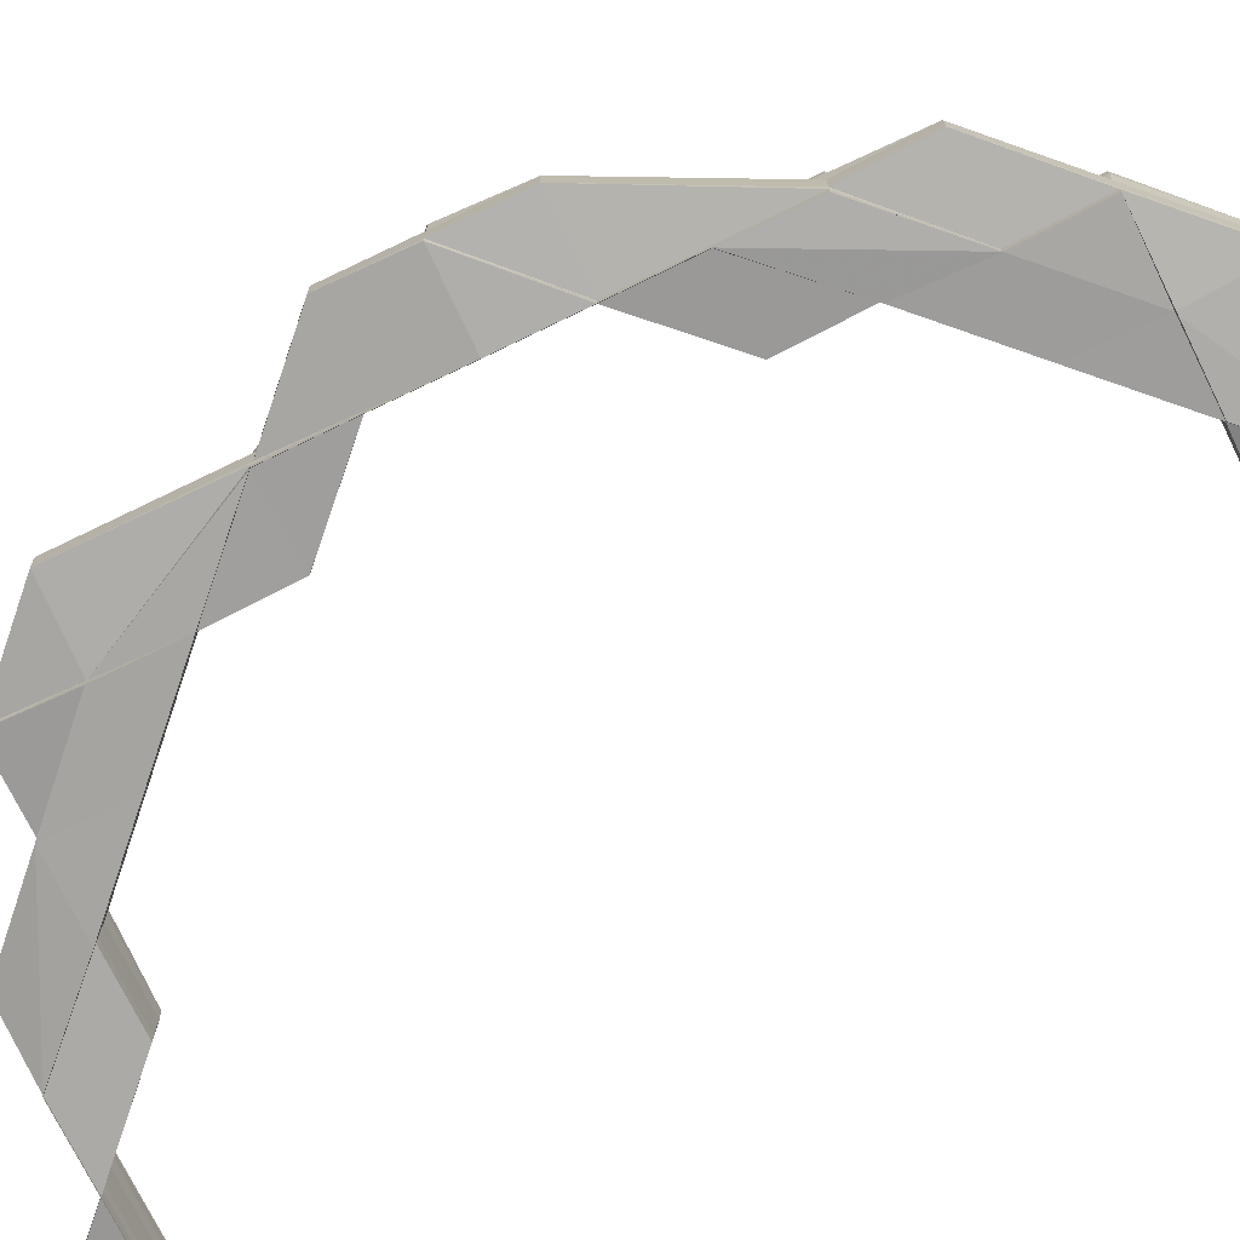
<metadata>
{"format":"obj","ext":"obj","renderer":"f3d","projection":"perspective","resolution":1024,"background":"white","views":[{"elev":-73.2,"azim":-64.0,"up":"+Z"}]}
</metadata>
<code>
o 10662
v 2247 1879 17.42
v 2247 1879 17.42
v 2247 1879 17.42
v 2247 1879 17.42
v 2247 1879 17.42
v 2247 1879 17.42
v 2247 1879 17.42
v 2247 1879 17.42
v 2247 1879 17.42
v 2247 1879 17.42
v 2247 1879 17.42
v 2247 1879 17.42
v 2247 1879 17.42
v 2247 1879 17.42
v 2247 1879 17.41
v 2247 1879 17.41
v 2247 1879 17.41
v 2247 1879 17.41
v 2247 1879 17.41
v 2247 1879 17.41
v 2247 1879 17.42
v 2247 1879 17.42
v 2247 1879 17.42
v 2247 1879 17.42
v 2247 1879 17.42
v 2247 1879 17.41
v 2247 1879 17.41
v 2247 1879 17.41
v 2247 1879 17.41
v 2247 1879 17.41
v 2247 1879 17.41
v 2247 1879 17.41
v 2247 1879 17.41
v 2247 1879 17.41
v 2247 1879 17.41
v 2247 1879 17.41
v 2247 1879 17.41
v 2247 1879 17.41
v 2247 1879 17.41
v 2247 1879 17.41
v 2247 1879 17.41
v 2247 1879 17.42
v 2247 1879 17.42
v 2247 1879 17.42
v 2247 1879 17.42
v 2247 1879 17.42
v 2247 1879 17.42
v 2247 1879 17.42
v 2247 1879 17.42
v 2247 1879 17.42
v 2247 1879 17.42
v 2247 1879 17.42
v 2247 1879 17.41
v 2247 1879 17.41
v 2247 1879 17.42
v 2247 1879 17.42
v 2247 1879 17.42
v 2247 1879 17.42
v 2247 1879 17.42
v 2247 1879 17.42
v 2247 1879 17.42
v 2247 1879 17.42
v 2247 1879 17.42
v 2247 1879 17.42
v 2247 1879 17.42
v 2247 1879 17.42
v 2247 1879 17.42
v 2247 1879 17.41
v 2247 1879 17.42
v 2247 1879 17.41
v 2247 1879 17.42
v 2247 1879 17.42
v 2247 1879 17.42
v 2247 1879 17.42
v 2247 1879 17.42
v 2247 1879 17.42
v 2247 1879 17.42
v 2247 1879 17.42
v 2247 1879 17.42
v 2247 1879 17.42
v 2247 1879 17.42
v 2247 1879 17.42
v 2247 1879 17.42
v 2247 1879 17.42
v 2247 1879 17.42
v 2247 1879 17.42
v 2247 1879 17.42
v 2247 1879 17.42
v 2247 1879 17.42
v 2247 1879 17.42
v 2247 1879 17.42
v 2247 1879 17.42
v 2247 1879 17.42
v 2247 1879 17.42
v 2247 1879 17.42
v 2247 1879 17.42
v 2247 1879 17.42
v 2247 1879 17.42
v 2247 1879 17.42
v 2247 1879 17.42
v 2247 1879 17.42
v 2247 1879 17.42
v 2247 1879 17.42
v 2247 1879 17.42
v 2247 1879 17.42
v 2247 1879 17.42
v 2247 1879 17.42
v 2247 1879 17.42
v 2247 1879 17.42
v 2247 1879 17.42
v 2247 1879 17.42
v 2247 1879 17.42
v 2247 1879 17.42
v 2247 1879 17.42
v 2247 1879 17.42
v 2247 1879 17.42
v 2247 1879 17.42
v 2247 1879 17.42
v 2247 1879 17.42
v 2247 1879 17.42
v 2247 1879 17.41
v 2247 1879 17.41
v 2247 1879 17.41
v 2247 1879 17.41
v 2247 1879 17.41
v 2247 1879 17.41
v 2247 1879 17.41
v 2247 1879 17.41
v 2247 1879 17.42
v 2247 1879 17.41
v 2247 1879 17.41
v 2247 1879 17.41
v 2247 1879 17.41
v 2247 1879 17.41
v 2247 1879 17.41
v 2247 1879 17.41
v 2247 1879 17.41
v 2247 1879 17.41
v 2247 1879 17.41
v 2247 1879 17.41
v 2247 1879 17.41
v 2247 1879 17.41
v 2247 1879 17.41
v 2247 1879 17.41
v 2247 1879 17.41
v 2247 1879 17.41
v 2247 1879 17.41
v 2247 1879 17.41
v 2247 1879 17.41
v 2247 1879 17.41
v 2247 1879 17.41
v 2247 1879 17.41
v 2247 1879 17.41
v 2247 1879 17.41
v 2247 1879 17.41
v 2247 1879 17.41
v 2247 1879 17.41
v 2247 1879 17.41
v 2247 1879 17.41
v 2247 1879 17.41
v 2247 1879 17.41
v 2247 1879 17.41
v 2247 1879 17.41
v 2247 1879 17.41
v 2247 1879 17.41
v 2247 1879 17.41
v 2247 1879 17.41
v 2247 1879 17.41
v 2247 1879 17.41
v 2247 1879 17.41
v 2247 1879 17.41
v 2247 1879 17.41
v 2247 1879 17.41
v 2247 1879 17.41
v 2247 1879 17.41
v 2247 1879 17.41
v 2247 1879 17.41
v 2247 1879 17.41
v 2247 1879 17.41
v 2247 1879 17.41
v 2247 1879 17.41
v 2247 1879 17.41
v 2247 1879 17.41
v 2247 1879 17.41
v 2247 1879 17.41
v 2247 1879 17.41
v 2247 1879 17.41
v 2247 1879 17.41
v 2247 1879 17.41
v 2247 1879 17.41
v 2247 1879 17.42
v 2247 1879 17.41
v 2247 1879 17.42
v 2247 1879 17.42
v 2247 1879 17.41
v 2247 1879 17.42
v 2247 1879 17.42
v 2247 1879 17.42
v 2247 1879 17.42
v 2247 1879 17.42
v 2247 1879 17.42
v 2247 1879 17.42
v 2247 1879 17.42
v 2247 1879 17.42
v 2247 1879 17.42
v 2247 1879 17.42
v 2247 1879 17.42
v 2247 1879 17.42
v 2247 1879 17.42
v 2247 1879 17.42
v 2247 1879 17.42
v 2247 1879 17.42
v 2247 1879 17.42
v 2247 1879 17.42
v 2247 1879 17.42
v 2247 1879 17.42
v 2247 1879 17.42
v 2247 1879 17.42
v 2247 1879 17.42
v 2247 1879 17.42
v 2247 1879 17.42
v 2247 1879 17.42
v 2247 1879 17.42
v 2247 1879 17.42
v 2247 1879 17.42
v 2247 1879 17.42
v 2247 1879 17.42
v 2247 1879 17.42
v 2247 1879 17.42
v 2247 1879 17.42
v 2247 1879 17.42
v 2247 1879 17.42
v 2247 1879 17.42
v 2247 1879 17.42
v 2247 1879 17.42
v 2247 1879 17.42
v 2247 1879 17.42
v 2247 1879 17.42
v 2247 1879 17.42
v 2247 1879 17.42
v 2247 1879 17.42
v 2247 1879 17.42
v 2247 1879 17.42
v 2247 1879 17.42
v 2247 1879 17.42
v 2247 1879 17.41
v 2247 1879 17.41
v 2247 1879 17.42
v 2247 1879 17.42
v 2247 1879 17.42
v 2247 1879 17.41
v 2247 1879 17.41
v 2247 1879 17.41
v 2247 1879 17.41
v 2247 1879 17.41
v 2247 1879 17.41
v 2247 1879 17.42
v 2247 1879 17.42
v 2247 1879 17.42
v 2247 1879 17.42
v 2247 1879 17.42
v 2247 1879 17.42
v 2247 1879 17.41
v 2247 1879 17.41
v 2247 1879 17.41
v 2247 1879 17.41
v 2247 1879 17.41
v 2247 1879 17.41
v 2247 1879 17.41
v 2247 1879 17.41
v 2247 1879 17.41
v 2247 1879 17.41
v 2247 1879 17.41
v 2247 1879 17.41
v 2247 1879 17.41
v 2247 1879 17.41
v 2247 1879 17.41
v 2247 1879 17.41
v 2247 1879 17.41
v 2247 1879 17.41
v 2247 1879 17.41
v 2247 1879 17.41
v 2247 1879 17.41
v 2247 1879 17.41
v 2247 1879 17.41
v 2247 1879 17.41
v 2247 1879 17.41
v 2247 1879 17.41
v 2247 1879 17.41
v 2247 1879 17.41
v 2247 1879 17.41
v 2247 1879 17.41
v 2247 1879 17.41
v 2247 1879 17.41
v 2247 1879 17.41
v 2247 1879 17.41
v 2247 1879 17.41
v 2247 1879 17.41
v 2247 1879 17.41
v 2247 1879 17.41
v 2247 1879 17.41
v 2247 1879 17.41
v 2247 1879 17.41
v 2247 1879 17.41
v 2247 1879 17.41
v 2247 1879 17.41
v 2247 1879 17.41
v 2247 1879 17.41
v 2247 1879 17.41
v 2247 1879 17.41
v 2247 1879 17.41
v 2247 1879 17.41
v 2247 1879 17.41
v 2247 1879 17.42
v 2247 1879 17.41
v 2247 1879 17.42
v 2247 1879 17.41
v 2247 1879 17.41
v 2247 1879 17.41
v 2247 1879 17.41
v 2247 1879 17.41
v 2247 1879 17.41
v 2247 1879 17.41
v 2247 1879 17.41
v 2247 1879 17.41
v 2247 1879 17.41
v 2247 1879 17.41
v 2247 1879 17.41
v 2247 1879 17.41
v 2247 1879 17.41
v 2247 1879 17.41
v 2247 1879 17.41
v 2247 1879 17.41
v 2247 1879 17.41
v 2247 1879 17.41
v 2247 1879 17.42
v 2247 1879 17.42
v 2247 1879 17.42
v 2247 1879 17.42
v 2247 1879 17.42
v 2247 1879 17.42
v 2247 1879 17.42
v 2247 1879 17.42
v 2247 1879 17.42
v 2247 1879 17.42
v 2247 1879 17.42
v 2247 1879 17.42
v 2247 1879 17.42
v 2247 1879 17.42
v 2247 1879 17.42
v 2247 1879 17.42
v 2247 1879 17.42
v 2247 1879 17.42
v 2247 1879 17.42
v 2247 1879 17.41
v 2247 1879 17.41
v 2247 1879 17.42
v 2247 1879 17.42
v 2247 1879 17.42
v 2247 1879 17.42
v 2247 1879 17.42
v 2247 1879 17.42
v 2247 1879 17.42
v 2247 1879 17.42
v 2247 1879 17.42
v 2247 1879 17.42
v 2247 1879 17.42
v 2247 1879 17.42
v 2247 1879 17.42
v 2247 1879 17.42
v 2247 1879 17.42
v 2247 1879 17.42
v 2247 1879 17.42
v 2247 1879 17.42
v 2247 1879 17.42
v 2247 1879 17.42
v 2247 1879 17.42
v 2247 1879 17.42
v 2247 1879 17.42
v 2247 1879 17.42
v 2247 1879 17.42
v 2247 1879 17.42
v 2247 1879 17.42
v 2247 1879 17.42
v 2247 1879 17.42
v 2247 1879 17.42
v 2247 1879 17.42
v 2247 1879 17.42
v 2247 1879 17.42
v 2247 1879 17.42
v 2247 1879 17.42
v 2247 1879 17.42
v 2247 1879 17.41
v 2247 1879 17.41
v 2247 1879 17.41
v 2247 1879 17.41
v 2247 1879 17.41
v 2247 1879 17.41
v 2247 1879 17.41
v 2247 1879 17.41
v 2247 1879 17.41
v 2247 1879 17.41
v 2247 1879 17.41
v 2247 1879 17.41
v 2247 1879 17.41
v 2247 1879 17.41
v 2247 1879 17.41
v 2247 1879 17.41
v 2247 1879 17.41
v 2247 1879 17.41
v 2247 1879 17.41
v 2247 1879 17.41
v 2247 1879 17.41
v 2247 1879 17.41
v 2247 1879 17.41
v 2247 1879 17.41
v 2247 1879 17.41
v 2247 1879 17.41
v 2247 1879 17.41
v 2247 1879 17.41
v 2247 1879 17.41
v 2247 1879 17.41
v 2247 1879 17.41
v 2247 1879 17.41
v 2247 1879 17.41
v 2247 1879 17.41
v 2247 1879 17.41
v 2247 1879 17.41
v 2247 1879 17.41
v 2247 1879 17.41
v 2247 1879 17.41
v 2247 1879 17.41
v 2247 1879 17.41
v 2247 1879 17.41
v 2247 1879 17.41
v 2247 1879 17.41
v 2247 1879 17.41
v 2247 1879 17.41
v 2247 1879 17.41
v 2247 1879 17.41
v 2247 1879 17.41
v 2247 1879 17.41
v 2247 1879 17.41
v 2247 1879 17.41
v 2247 1879 17.41
v 2247 1879 17.41
v 2247 1879 17.41
v 2247 1879 17.41
v 2247 1879 17.41
v 2247 1879 17.41
v 2247 1879 17.41
v 2247 1879 17.41
v 2247 1879 17.41
v 2247 1879 17.41
v 2247 1879 17.41
v 2247 1879 17.41
v 2247 1879 17.41
v 2247 1879 17.41
v 2247 1879 17.42
v 2247 1879 17.41
v 2247 1879 17.41
v 2247 1879 17.42
v 2247 1879 17.41
v 2247 1879 17.41
v 2247 1879 17.41
v 2247 1879 17.41
v 2247 1879 17.41
v 2247 1879 17.41
v 2247 1879 17.41
v 2247 1879 17.41
v 2247 1879 17.41
v 2247 1879 17.41
v 2247 1879 17.41
v 2247 1879 17.42
v 2247 1879 17.42
v 2247 1879 17.42
v 2247 1879 17.42
v 2247 1879 17.42
v 2247 1879 17.42
v 2247 1879 17.42
v 2247 1879 17.42
v 2247 1879 17.42
v 2247 1879 17.42
v 2247 1879 17.42
v 2247 1879 17.42
v 2247 1879 17.42
v 2247 1879 17.42
v 2247 1879 17.42
v 2247 1879 17.42
v 2247 1879 17.42
v 2247 1879 17.42
v 2247 1879 17.42
v 2247 1879 17.42
v 2247 1879 17.42
v 2247 1879 17.42
v 2247 1879 17.42
v 2247 1879 17.42
v 2247 1879 17.42
v 2247 1879 17.42
v 2247 1879 17.42
v 2247 1879 17.42
v 2247 1879 17.42
v 2247 1879 17.42
v 2247 1879 17.42
v 2247 1879 17.42
v 2247 1879 17.42
v 2247 1879 17.42
v 2247 1879 17.41
v 2247 1879 17.41
v 2247 1879 17.41
v 2247 1879 17.41
v 2247 1879 17.41
v 2247 1879 17.42
v 2247 1879 17.42
v 2247 1879 17.42
v 2247 1879 17.41
v 2247 1879 17.41
v 2247 1879 17.41
v 2247 1879 17.41
v 2247 1879 17.41
v 2247 1879 17.41
v 2247 1879 17.41
v 2247 1879 17.41
v 2247 1879 17.41
v 2247 1879 17.41
v 2247 1879 17.41
v 2247 1879 17.41
v 2247 1879 17.41
v 2247 1879 17.41
v 2247 1879 17.41
v 2247 1879 17.41
v 2247 1879 17.41
v 2247 1879 17.41
v 2247 1879 17.41
v 2247 1879 17.41
v 2247 1879 17.41
v 2247 1879 17.41
v 2247 1879 17.42
v 2247 1879 17.42
v 2247 1879 17.42
v 2247 1879 17.42
v 2247 1879 17.42
v 2247 1879 17.42
v 2247 1879 17.42
v 2247 1879 17.42
v 2247 1879 17.42
v 2247 1879 17.42
v 2247 1879 17.42
v 2247 1879 17.42
v 2247 1879 17.42
v 2247 1879 17.42
v 2247 1879 17.42
v 2247 1879 17.42
v 2247 1879 17.42
v 2247 1879 17.42
v 2247 1879 17.42
v 2247 1879 17.42
v 2247 1879 17.41
v 2247 1879 17.41
v 2247 1879 17.41
v 2247 1879 17.41
v 2247 1879 17.41
v 2247 1879 17.42
v 2247 1879 17.42
v 2247 1879 17.42
v 2247 1879 17.42
v 2247 1879 17.42
v 2247 1879 17.42
v 2247 1879 17.42
v 2247 1879 17.42
v 2247 1879 17.42
v 2247 1879 17.42
v 2247 1879 17.42
v 2247 1879 17.42
v 2247 1879 17.42
v 2247 1879 17.42
v 2247 1879 17.42
v 2247 1879 17.42
v 2247 1879 17.42
v 2247 1879 17.42
v 2247 1879 17.42
v 2247 1879 17.42
v 2247 1879 17.42
v 2247 1879 17.42
v 2247 1879 17.42
v 2247 1879 17.42
v 2247 1879 17.42
v 2247 1879 17.42
v 2247 1879 17.42
v 2247 1879 17.42
v 2247 1879 17.42
v 2247 1879 17.42
v 2247 1879 17.42
v 2247 1879 17.42
v 2247 1879 17.42
v 2247 1879 17.42
v 2247 1879 17.42
v 2247 1879 17.42
v 2247 1879 17.42
v 2247 1879 17.42
v 2247 1879 17.42
v 2247 1879 17.42
v 2247 1879 17.42
v 2247 1879 17.42
v 2247 1879 17.42
v 2247 1879 17.42
v 2247 1879 17.42
v 2247 1879 17.42
v 2247 1879 17.42
v 2247 1879 17.42
v 2247 1879 17.42
v 2247 1879 17.42
v 2247 1879 17.42
v 2247 1879 17.42
v 2247 1879 17.42
v 2247 1879 17.42
v 2247 1879 17.42
v 2247 1879 17.42
v 2247 1879 17.42
v 2247 1879 17.42
v 2247 1879 17.42
v 2247 1879 17.42
v 2247 1879 17.41
v 2247 1879 17.41
v 2247 1879 17.41
v 2247 1879 17.41
v 2247 1879 17.41
v 2247 1879 17.41
v 2247 1879 17.41
v 2247 1879 17.41
v 2247 1879 17.41
v 2247 1879 17.41
v 2247 1879 17.41
v 2247 1879 17.41
v 2247 1879 17.41
v 2247 1879 17.41
v 2247 1879 17.41
v 2247 1879 17.41
v 2247 1879 17.42
v 2247 1879 17.41
v 2247 1879 17.41
v 2247 1879 17.41
v 2247 1879 17.41
v 2247 1879 17.41
v 2247 1879 17.42
v 2247 1879 17.42
v 2247 1879 17.42
v 2247 1879 17.42
v 2247 1879 17.41
v 2247 1879 17.41
v 2247 1879 17.41
v 2247 1879 17.41
v 2247 1879 17.42
v 2247 1879 17.42
v 2247 1879 17.42
v 2247 1879 17.42
v 2247 1879 17.42
v 2247 1879 17.42
v 2247 1879 17.42
v 2247 1879 17.42
v 2247 1879 17.42
v 2247 1879 17.42
v 2247 1879 17.42
v 2247 1879 17.42
v 2247 1879 17.42
v 2247 1879 17.42
v 2247 1879 17.42
v 2247 1879 17.42
v 2247 1879 17.42
v 2247 1879 17.42
v 2247 1879 17.42
v 2247 1879 17.42
v 2247 1879 17.42
v 2247 1879 17.42
v 2247 1879 17.41
v 2247 1879 17.41
v 2247 1879 17.41
v 2247 1879 17.41
v 2247 1879 17.41
v 2247 1879 17.41
v 2247 1879 17.41
v 2247 1879 17.41
v 2247 1879 17.41
v 2247 1879 17.41
v 2247 1879 17.42
v 2247 1879 17.42
v 2247 1879 17.42
v 2247 1879 17.41
v 2247 1879 17.41
v 2247 1879 17.41
v 2247 1879 17.42
v 2247 1879 17.42
v 2247 1879 17.42
v 2247 1879 17.42
v 2247 1879 17.42
v 2247 1879 17.42
v 2247 1879 17.42
v 2247 1879 17.42
v 2247 1879 17.41
v 2247 1879 17.41
v 2247 1879 17.41
v 2247 1879 17.41
v 2247 1879 17.41
v 2247 1879 17.41
v 2247 1879 17.41
v 2247 1879 17.41
f 1 2 3
f 3 4 5
f 6 7 5
f 8 7 9
f 8 10 11
f 12 8 13
f 12 8 14
f 15 16 1
f 17 18 15
f 19 16 20
f 21 18 19
f 18 21 22
f 21 23 24
f 23 21 25
f 25 2 19
f 18 26 27
f 28 26 27
f 29 26 30
f 28 31 32
f 29 33 34
f 35 36 34
f 33 37 38
f 36 37 38
f 39 28 40
f 39 28 41
f 42 43 44
f 45 46 44
f 46 47 48
f 43 47 48
f 43 23 49
f 50 43 49
f 51 50 25
f 52 51 25
f 53 52 25
f 54 53 25
f 49 55 25
f 56 57 55
f 56 58 57
f 59 58 60
f 58 61 57
f 57 61 62
f 57 62 2
f 58 63 61
f 64 57 65
f 66 67 64
f 65 62 68
f 65 69 64
f 68 70 65
f 70 69 2
f 64 71 72
f 69 71 55
f 72 73 74
f 71 73 75
f 76 77 74
f 71 78 73
f 77 79 80
f 81 79 80
f 82 79 83
f 82 84 85
f 84 86 87
f 84 88 89
f 90 89 83
f 91 92 90
f 93 94 90
f 94 95 96
f 96 97 98
f 90 99 100
f 95 101 102
f 103 102 100
f 104 105 101
f 106 104 103
f 106 107 108
f 109 110 99
f 111 112 110
f 111 113 109
f 78 111 109
f 78 114 115
f 116 117 112
f 118 111 78
f 118 119 111
f 119 120 111
f 119 116 120
f 121 119 118
f 122 116 119
f 121 122 119
f 123 122 124
f 125 121 126
f 122 127 116
f 128 121 118
f 128 118 129
f 129 118 78
f 129 78 71
f 69 129 71
f 130 128 129
f 130 129 69
f 70 130 69
f 131 132 130
f 132 133 130
f 134 130 70
f 135 134 70
f 135 70 16
f 136 134 135
f 137 136 135
f 137 135 138
f 139 140 136
f 141 136 142
f 140 143 144
f 145 144 146
f 147 143 148
f 147 149 150
f 149 151 152
f 153 147 154
f 153 155 156
f 155 157 158
f 159 157 160
f 161 162 160
f 163 164 161
f 159 165 166
f 165 167 168
f 164 169 170
f 171 169 172
f 173 170 174
f 175 176 170
f 165 177 178
f 177 179 178
f 178 180 181
f 182 177 183
f 177 184 185
f 186 180 187
f 188 187 158
f 189 186 190
f 189 190 188
f 191 186 189
f 192 189 188
f 193 191 189
f 193 189 192
f 194 191 193
f 192 188 195
f 191 196 186
f 197 193 192
f 194 198 191
f 198 196 191
f 199 194 193
f 199 193 197
f 200 194 199
f 201 200 199
f 201 199 202
f 202 199 197
f 203 204 202
f 200 205 194
f 205 198 194
f 206 205 200
f 205 207 198
f 208 207 209
f 207 210 198
f 198 210 196
f 211 212 210
f 213 211 205
f 214 213 205
f 215 213 216
f 213 217 218
f 214 219 220
f 221 214 222
f 221 214 223
f 221 224 225
f 226 224 227
f 228 229 223
f 223 230 231
f 209 232 231
f 229 233 232
f 234 235 233
f 236 237 232
f 238 237 239
f 240 236 241
f 242 243 230
f 244 245 243
f 246 247 244
f 248 249 242
f 248 244 249
f 250 248 242
f 251 244 248
f 252 251 248
f 252 248 250
f 253 251 254
f 255 256 250
f 250 257 258
f 259 258 260
f 261 250 262
f 261 262 259
f 116 261 259
f 263 250 261
f 127 261 116
f 127 263 261
f 264 263 265
f 266 127 267
f 268 269 264
f 268 270 271
f 269 272 273
f 274 273 275
f 276 277 266
f 277 278 279
f 280 281 276
f 282 283 278
f 284 282 274
f 285 286 284
f 286 287 288
f 274 289 290
f 291 292 290
f 293 294 292
f 295 296 289
f 282 297 298
f 297 299 298
f 300 297 301
f 302 303 299
f 298 304 305
f 303 306 304
f 307 306 308
f 309 308 310
f 311 295 312
f 311 312 313
f 314 295 311
f 315 311 313
f 316 314 311
f 316 311 315
f 315 313 317
f 317 313 318
f 266 317 319
f 320 321 319
f 321 322 323
f 317 324 323
f 325 322 326
f 325 327 328
f 327 329 330
f 281 331 324
f 269 331 324
f 327 331 332
f 333 332 334
f 335 317 333
f 186 335 333
f 335 315 317
f 196 335 186
f 336 315 335
f 196 336 335
f 336 316 315
f 210 336 196
f 210 337 336
f 337 316 336
f 338 337 210
f 338 339 337
f 337 340 316
f 339 340 337
f 340 314 316
f 341 339 342
f 343 344 339
f 339 345 340
f 346 345 339
f 340 347 314
f 345 347 340
f 346 348 345
f 347 349 314
f 314 349 295
f 347 350 349
f 345 351 347
f 351 350 347
f 348 351 345
f 350 352 349
f 353 348 354
f 349 355 295
f 349 352 355
f 295 355 356
f 357 358 352
f 359 360 348
f 360 361 348
f 348 362 351
f 362 363 351
f 361 364 363
f 351 365 366
f 364 367 368
f 369 364 370
f 369 371 372
f 373 374 365
f 375 376 372
f 377 378 376
f 379 377 380
f 381 382 373
f 373 382 383
f 382 384 383
f 383 384 385
f 384 386 385
f 387 385 388
f 385 386 389
f 386 390 389
f 385 389 391
f 392 385 391
f 392 391 352
f 391 389 393
f 393 394 395
f 389 396 393
f 389 390 396
f 391 393 397
f 352 391 397
f 352 397 355
f 397 398 399
f 355 397 400
f 355 400 356
f 356 400 401
f 402 401 403
f 397 404 400
f 400 404 405
f 404 406 407
f 400 407 408
f 409 408 410
f 409 410 411
f 405 412 413
f 414 415 412
f 416 413 417
f 418 414 419
f 420 419 416
f 404 421 422
f 423 421 424
f 421 425 422
f 422 425 426
f 421 427 425
f 428 427 429
f 427 430 431
f 432 433 431
f 434 433 435
f 436 432 437
f 434 438 439
f 440 439 441
f 442 438 443
f 436 444 443
f 445 444 446
f 447 446 448
f 449 445 450
f 451 452 448
f 453 449 451
f 453 454 455
f 62 456 16
f 456 457 138
f 456 458 457
f 62 459 456
f 459 458 456
f 61 459 62
f 458 460 461
f 61 462 459
f 68 456 463
f 463 135 68
f 463 461 464
f 465 466 464
f 467 468 466
f 469 470 463
f 469 470 471
f 470 472 473
f 63 462 61
f 63 474 462
f 474 202 462
f 475 474 63
f 462 202 476
f 462 476 459
f 202 197 476
f 459 476 458
f 477 475 63
f 477 63 58
f 478 477 58
f 479 477 478
f 92 480 478
f 480 481 477
f 481 482 477
f 482 483 484
f 485 483 486
f 487 485 488
f 489 486 490
f 489 491 475
f 491 492 486
f 493 491 494
f 224 495 492
f 496 495 492
f 497 496 498
f 498 499 500
f 501 495 499
f 501 502 503
f 504 501 505
f 504 506 507
f 508 509 510
f 509 511 512
f 513 514 515
f 516 517 142
f 142 517 518
f 517 519 520
f 521 148 519
f 517 521 522
f 195 521 517
f 523 195 517
f 195 188 521
f 188 524 521
f 521 524 145
f 154 524 525
f 525 526 527
f 528 195 523
f 528 192 195
f 458 528 523
f 197 192 528
f 476 528 458
f 476 197 528
f 529 530 531
f 532 533 534
f 535 536 537
f 538 539 540
f 541 542 539
f 543 544 545
f 546 547 544
f 548 549 550
f 549 551 552
f 553 554 555
f 554 556 557
f 558 559 560
f 559 561 562
f 563 564 565
f 565 564 566
f 567 568 566
f 568 569 570
f 566 570 571
f 566 572 573
f 564 572 574
f 564 575 572
f 576 577 574
f 578 575 579
f 575 580 581
f 577 582 583
f 584 583 571
f 585 586 582
f 587 585 588
f 589 588 584
f 590 591 589
f 591 592 586
f 590 593 594
f 593 592 595
f 575 596 597
f 596 598 597
f 597 599 600
f 596 601 599
f 602 600 603
f 604 605 603
f 606 596 607
f 608 609 601
f 610 611 596
f 610 608 611
f 612 610 596
f 613 608 610
f 614 610 612
f 614 613 610
f 615 614 612
f 615 612 616
f 616 617 618
f 619 615 616
f 619 616 620
f 620 621 622
f 244 619 620
f 623 619 244
f 623 624 619
f 624 615 619
f 625 624 626
f 627 628 624
f 624 629 615
f 630 629 624
f 629 614 615
f 630 631 629
f 437 631 632
f 631 633 629
f 629 633 614
f 633 613 614
f 634 635 633
f 633 636 613
f 637 636 633
f 637 638 636
f 636 639 613
f 636 640 639
f 613 639 608
f 641 642 636
f 643 641 644
f 642 645 639
f 639 646 608
f 639 647 646
f 608 646 648
f 641 642 390
f 642 645 390
f 649 641 390
f 650 649 390
f 651 649 652
f 645 653 646
f 645 653 390
f 653 654 390
f 653 655 656
f 657 655 658
f 659 658 376
f 646 660 659
f 646 659 648
f 648 659 362
f 648 362 661
f 662 663 661
f 664 665 390
f 666 665 667
f 668 669 390
f 670 669 667
f 667 671 672
f 673 674 672
f 390 675 396
f 396 675 427
f 675 676 427
f 427 676 677
f 676 678 677
f 678 679 680
f 677 681 682
f 652 678 683
f 652 682 684
f 685 686 687
f 688 689 690
f 691 692 693
f 694 695 696
f 697 698 695
f 699 700 701
f 700 702 703
f 704 705 706

</code>
